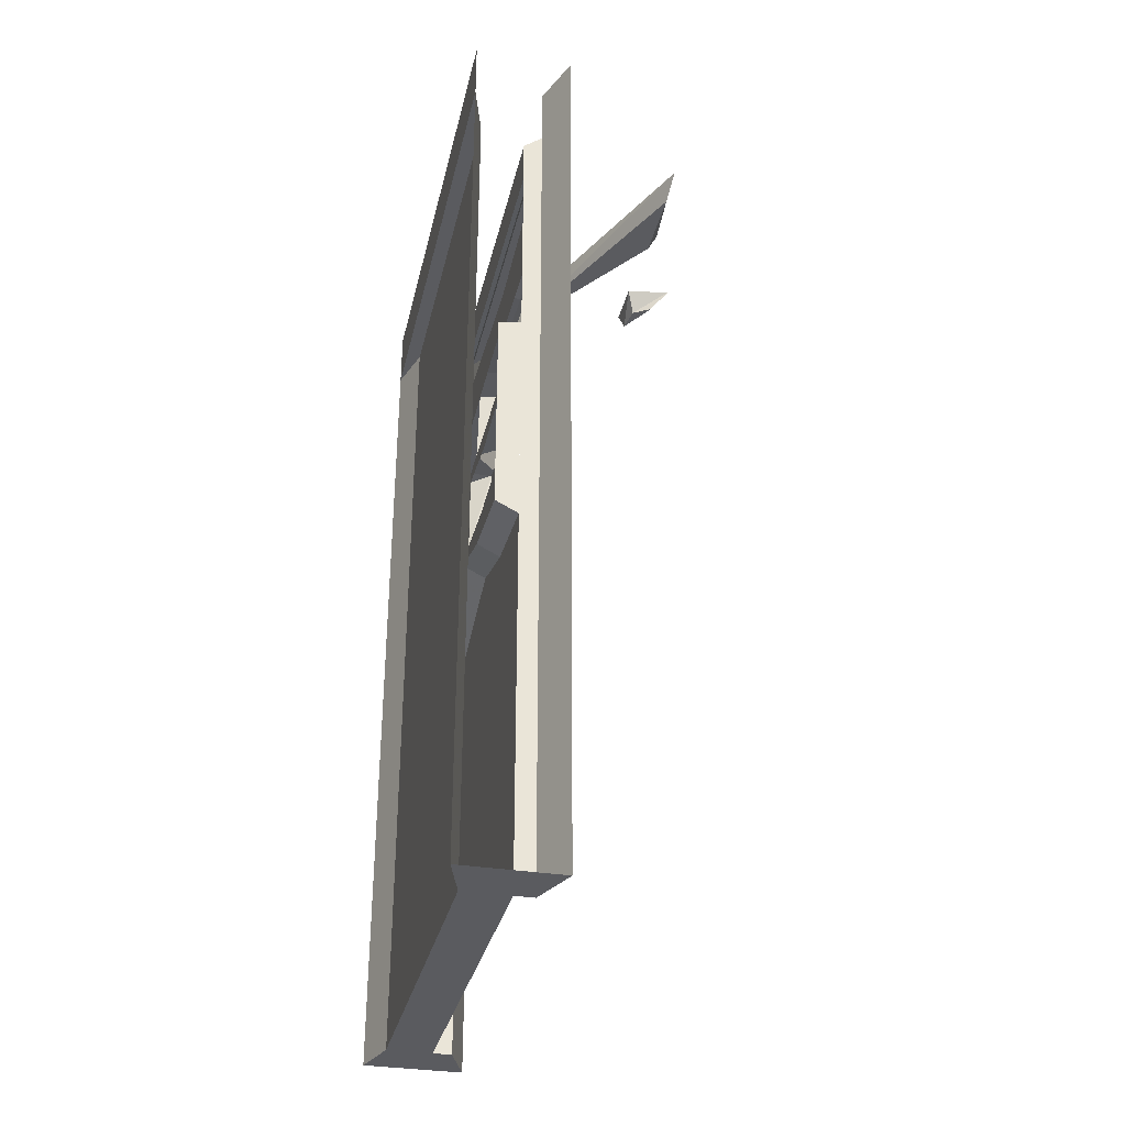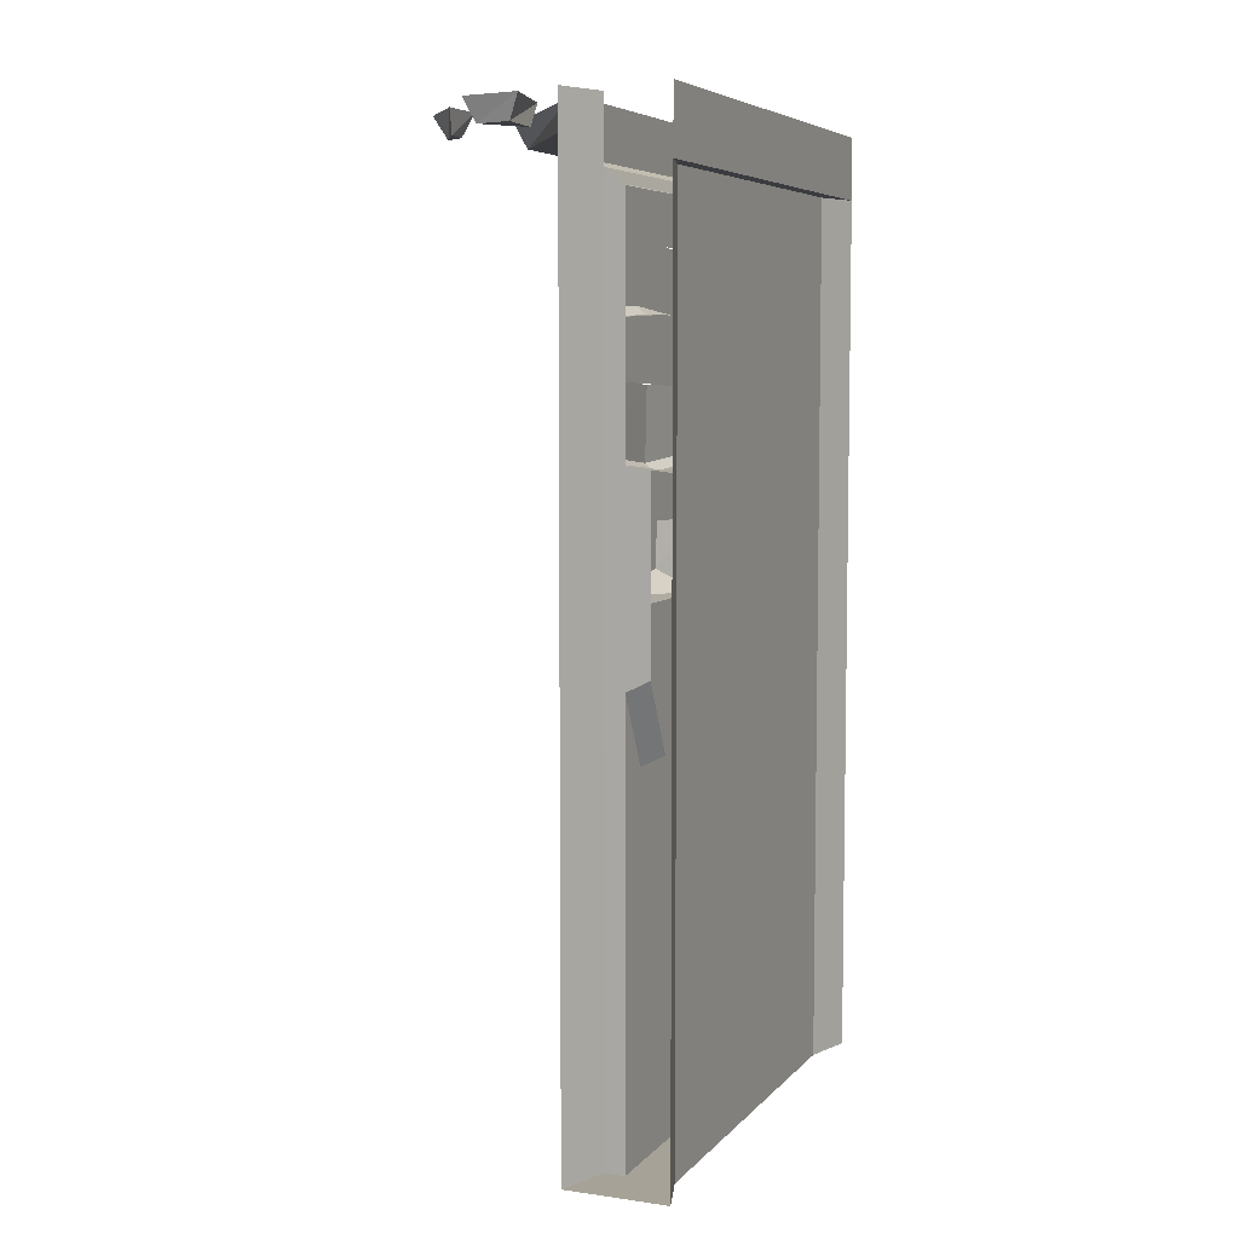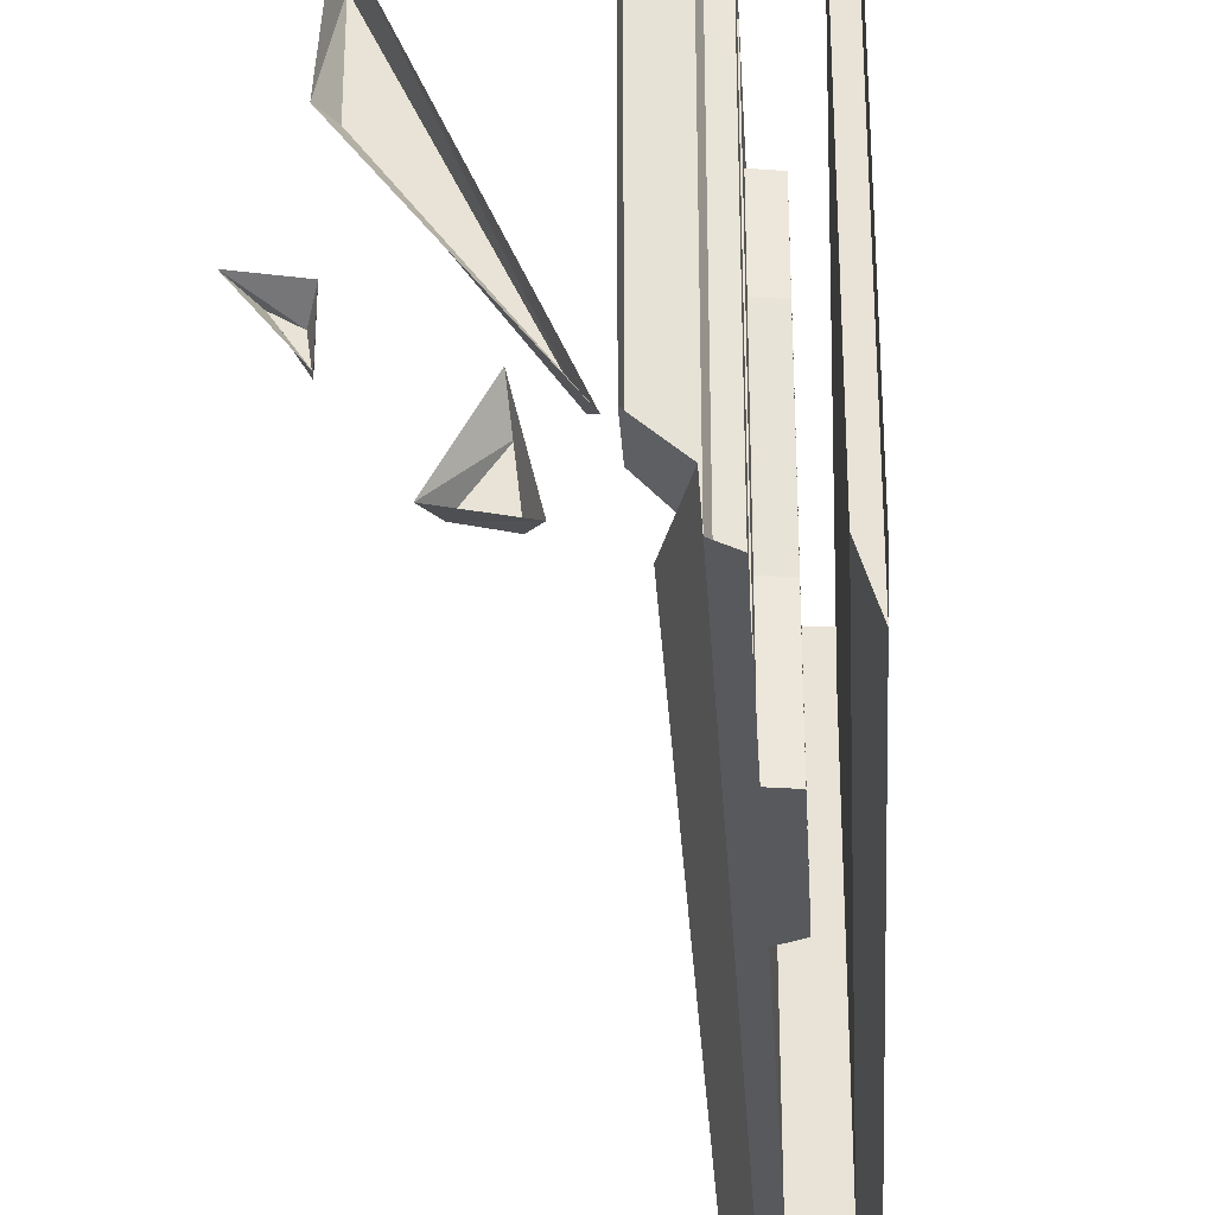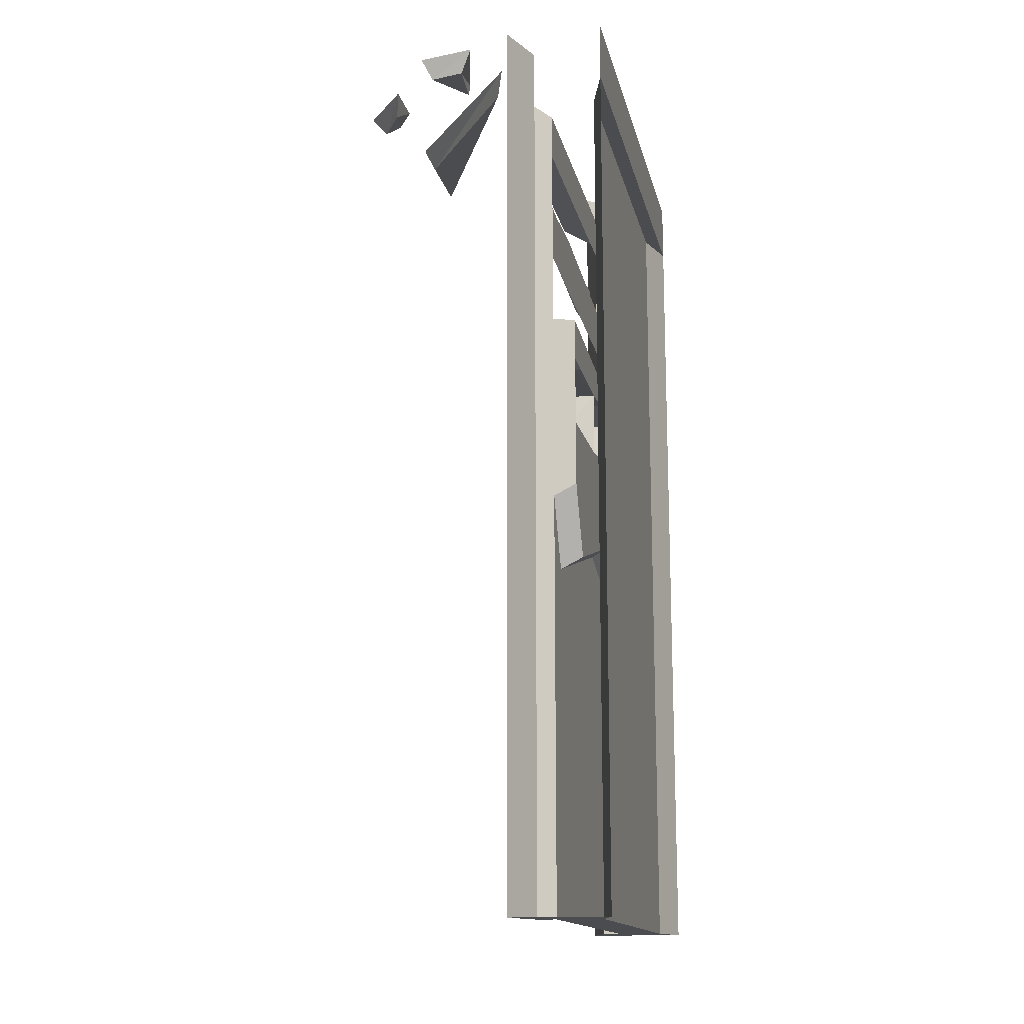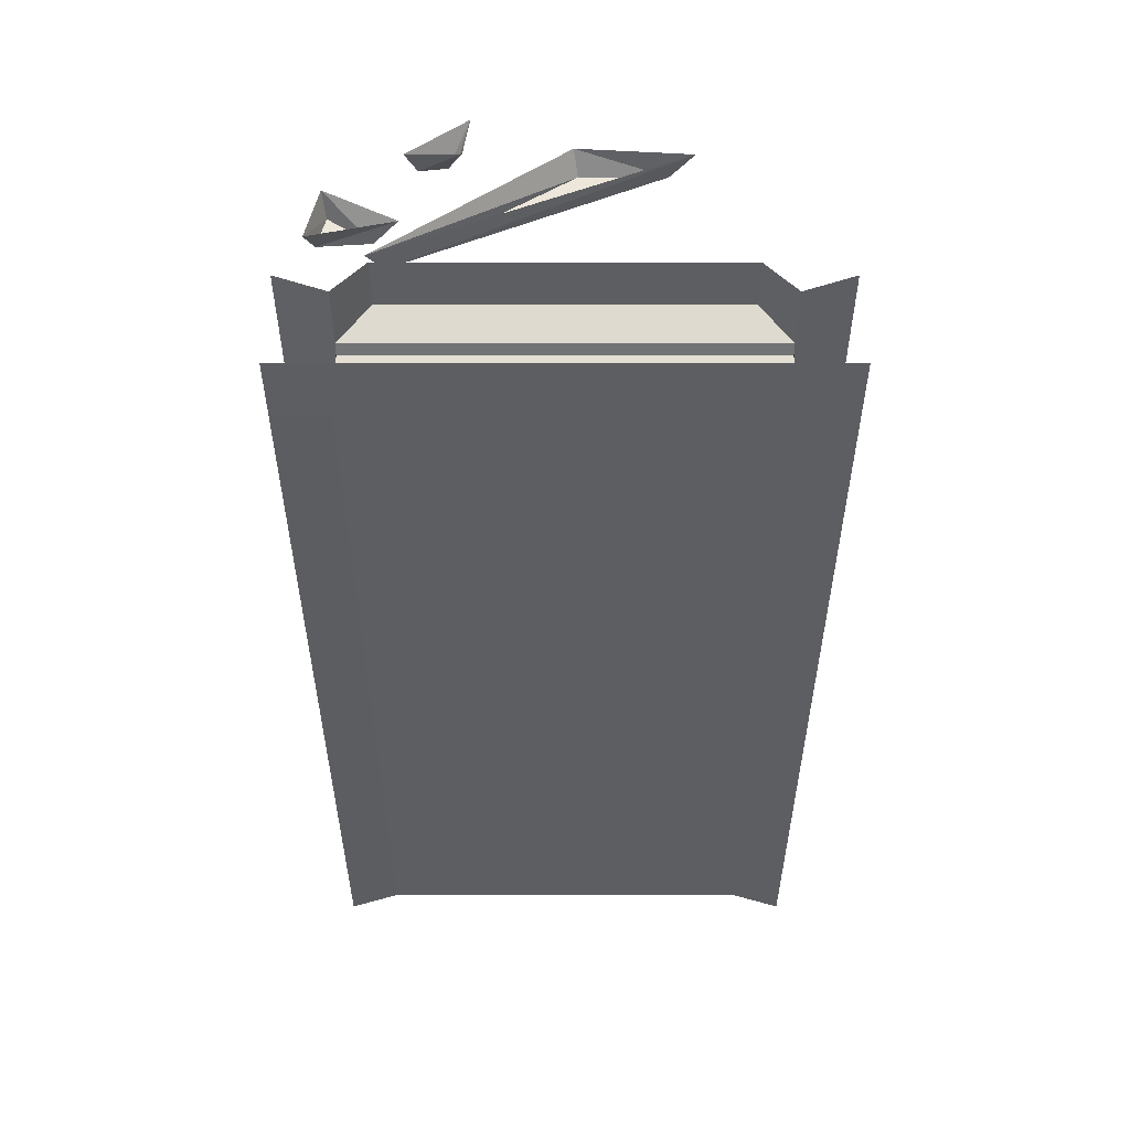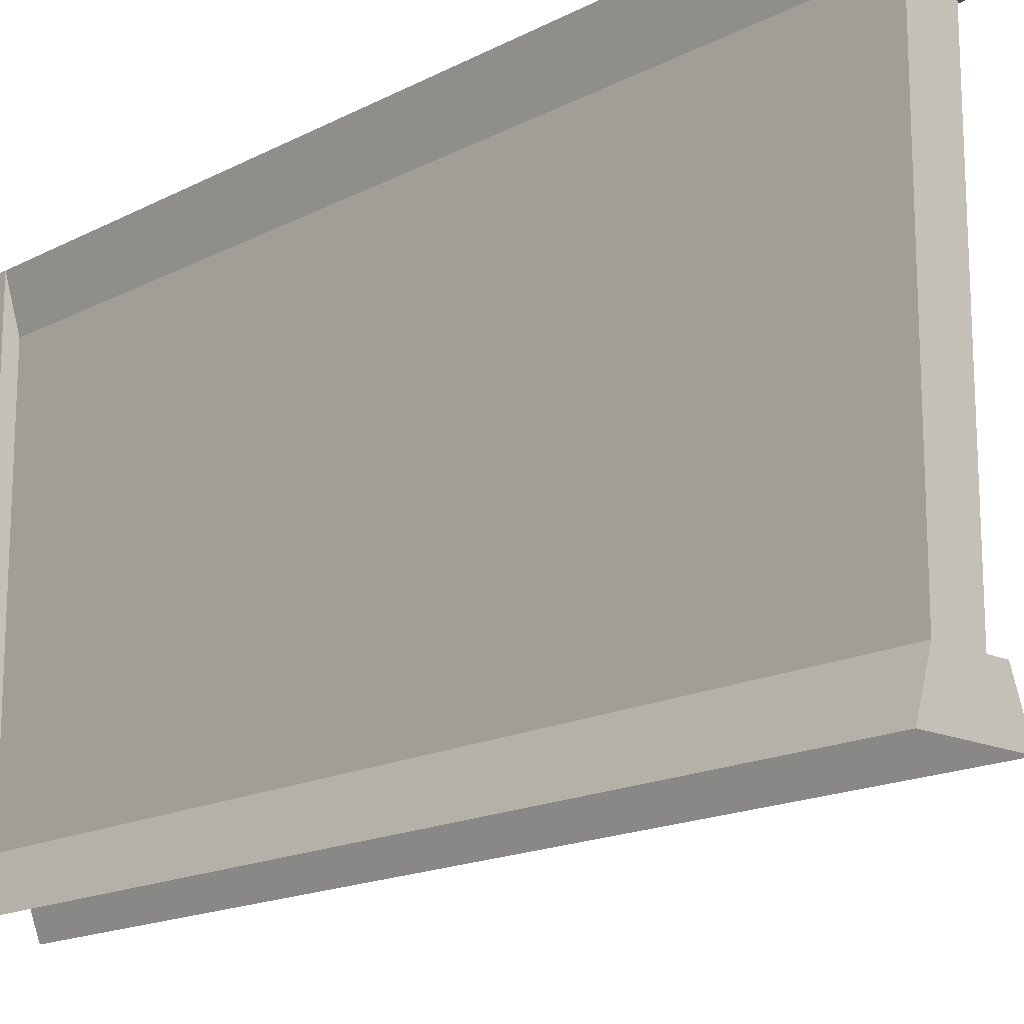
<metadata>
{"format":"obj","ext":"obj","renderer":"f3d","projection":"perspective","resolution":1024,"background":"white","views":[{"elev":-32.8,"azim":-12.8,"up":"+Y"},{"elev":6.4,"azim":-157.5,"up":"+Y"},{"elev":-30.0,"azim":-176.5,"up":"+Z"},{"elev":-14.9,"azim":-167.8,"up":"+Y"},{"elev":52.6,"azim":-90.0,"up":"+Y"},{"elev":-16.5,"azim":-43.3,"up":"+Z"}]}
</metadata>
<code>
v -0.2344 -0.04688 -0.3125
v 0 -0.04688 0.02344
v 0 -0.04688 0.1875
v 0.007812 0 0.2344
v -0.25 0 -0.3438
v 0.02344 0 0.01562
v -0.375 -1.875 0.3984
v -0.4688 -1.875 0.3984
v -0.4688 -1.875 -0.3984
v -0.375 -1.875 -0.3984
v -0.375 -1.156 -0.3281
v -0.375 -1.086 0.2188
v -0.375 -1.102 0.3984
v -0.4219 -1.062 0.2188
v -0.4219 -1.078 0.3984
v -0.4219 -1.008 0.3984
v -0.375 -1.008 0.3984
v -0.3828 -1 0.2656
v -0.3828 -0.8594 0.2812
v -0.375 -0.8516 0.3984
v -0.4219 -0.8516 0.3984
v -0.375 -0.3672 -0.2109
v -0.375 -0.3984 0.1875
v -0.375 -0.5156 0.3984
v -0.375 -0.4844 -0.3984
v -0.375 -0.375 -0.3984
v -0.3359 -0.3672 -0.2109
v -0.3359 -0.3984 0.1875
v -0.3359 -0.375 0.3984
v -0.375 -0.375 0.3984
v -0.375 -0.1562 -0.3984
v -0.375 -0.1562 0.3984
v -0.375 -0.25 0.3984
v -0.375 -0.25 -0.3984
v -0.3203 -0.3516 -0.2109
v -0.3203 -0.3828 0.1875
v -0.3359 -0.375 -0.3984
v -0.3203 -0.3594 -0.3984
v -0.3203 -0.2344 -0.1641
v -0.3203 -0.2656 0.2031
v -0.3203 -0.25 0.3984
v -0.3203 -0.3594 0.3984
v -0.3203 -0.6484 -0.1328
v -0.3359 -0.625 0.2109
v -0.375 -0.625 0.2109
v -0.375 -0.6484 -0.1328
v -0.375 -0.625 -0.3984
v -0.3359 -0.625 -0.3984
v -0.3047 -0.6328 -0.1328
v -0.3203 -0.6094 0.2109
v -0.3203 -0.625 0.3984
v -0.3359 -0.6406 0.3984
v -0.375 -0.6406 0.3984
v -0.4219 -0.6484 0.3984
v -0.4219 -0.6328 0.2109
v -0.4219 -0.6562 -0.1328
v -0.4219 -0.6328 -0.3984
v -0.4219 -0.7188 -0.3984
v -0.3438 -0.7188 -0.3984
v -0.4688 -0.125 0.3984
v -0.4688 -0.125 -0.3984
v -0.5 -0.125 -0.5
v -0.5 -1.875 -0.5
v -0.3594 -1.875 -0.5
v -0.2969 -1.875 -0.5
v -0.3359 -1.875 -0.3984
v -0.375 -1.016 -0.3984
v -0.4219 -0.9922 -0.3984
v -0.4219 -1.133 -0.3281
v -0.375 -1.039 0.0625
v -0.4219 -1.016 0.0625
v -0.4219 -1.008 0.125
v -0.4219 -1.016 0.2656
v -0.3828 -0.9922 0.1406
v -0.3828 -0.8438 0.1484
v -0.2969 -0.125 -0.5
v -0.2969 0 -0.5
v -0.3359 0 -0.3984
v -0.3359 -0.125 -0.3984
v -0.5 -1.875 0.5
v -0.5 -0.125 0.5
v -0.5 -0.125 0.3984
v -0.5 -0.125 -0.3984
v -0.5 0 -0.3984
v -0.5 0 -0.5
v -0.2969 0 0.5
v -0.2969 -0.125 0.5
v -0.3359 -0.125 0.3984
v -0.3359 0 0.3984
v -0.2656 -0.1016 0.3359
v -0.2656 0 0.3359
v -0.2656 0 -0.3359
v -0.2656 -0.1016 -0.3359
v -0.2969 -1.875 0.5
v -0.3359 -1.875 0.3984
v -0.3594 -1.875 0.5
v -0.3047 -0.4922 -0.125
v -0.3203 -0.4766 0.2031
v -0.3203 -0.5156 0.3984
v -0.3438 -0.1484 -0.3984
v -0.3438 -0.1484 0.3984
v -0.3203 -0.6094 -0.3984
v -0.3203 -0.4688 -0.3984
v -0.3203 -0.25 -0.3984
v -0.5 0 0.3984
v -0.5 0 0.5
v -0.4219 -0.6953 0.2109
v -0.4219 -0.7266 -0.1719
v -0.4219 -0.6875 0.3984
v -0.3438 -0.7266 -0.1719
v -0.3438 -0.8203 -0.1797
v -0.3438 -0.8516 -0.3984
v -0.4219 -0.8594 -0.3984
v -0.3438 -0.6953 0.2266
v -0.3438 -0.6875 0.3984
v -0.3438 -0.8281 0.3984
v -0.3438 -0.8125 0.2266
v -0.4219 -0.8281 0.1875
v -0.3516 -0.8125 0.1016
v -0.3516 -0.6953 0.1328
v -0.3516 -0.7266 -0.125
v -0.3516 -0.8516 -0.125
v -0.4219 -0.8594 -0.1719
v -0.4219 -0.8281 0.3984
v -0.4219 -0.8281 0.125
v -0.4219 -0.8672 0.2734
v -0.4219 -0.8516 0.125
v -0.1797 -0.04688 -0.4375
v -0.1094 -0.04688 -0.4219
v -0.1719 -0.04688 -0.3359
v -0.1641 0 -0.2891
v -0.2031 0 -0.4531
v -0.08594 0 -0.4297
v 0.02344 -0.04688 -0.2109
v 0.01562 -0.04688 -0.2656
v 0.0625 -0.04688 -0.1875
v 0.1016 0 -0.1719
v 0.007812 0 -0.1875
v 0.007812 0 -0.2891
f 1 2 3
f 1 5 2
f 2 5 6
f 2 6 3
f 3 6 4
f 7 10 11
f 7 11 12
f 7 12 13
f 13 12 14
f 13 14 15
f 17 16 18
f 17 20 21
f 17 21 16
f 22 23 24
f 22 24 25
f 22 25 26
f 23 30 24
f 10 67 11
f 11 67 68
f 11 68 69
f 11 69 70
f 11 70 12
f 12 70 71
f 12 71 14
f 16 73 18
f 18 73 74
f 59 112 113
f 59 113 58
f 114 117 118
f 114 118 107
f 108 123 111
f 108 111 110
f 123 113 112
f 123 112 111
f 124 118 117
f 124 117 116
f 124 116 109
f 109 116 115
f 125 123 122
f 125 122 119
f 125 119 118
f 73 72 74
f 74 72 75
f 75 72 127
f 70 69 71
f 128 129 130
f 128 132 129
f 129 132 133
f 129 133 130
f 130 133 131
f 134 135 136
f 134 138 135
f 135 138 139
f 135 139 136
f 136 139 137
f 1 3 4
f 1 4 5
f 13 15 16
f 13 16 17
f 47 57 58
f 47 58 59
f 14 71 72
f 14 72 73
f 14 73 15
f 15 73 16
f 56 55 107
f 56 107 108
f 56 108 57
f 57 108 58
f 55 54 109
f 55 109 107
f 107 118 119
f 107 119 120
f 121 122 123
f 121 123 108
f 125 118 126
f 125 126 127
f 125 127 123
f 118 124 21
f 118 21 126
f 127 72 123
f 123 72 71
f 123 71 69
f 123 69 113
f 113 69 68
f 113 68 112
f 112 68 67
f 124 116 20
f 124 20 21
f 115 109 54
f 115 54 53
f 128 130 131
f 128 131 132
f 134 136 137
f 134 137 138
f 7 8 9
f 7 9 10
f 22 26 27
f 22 27 23
f 23 27 28
f 23 28 29
f 23 29 30
f 35 36 28
f 35 28 27
f 35 27 37
f 35 37 38
f 36 42 28
f 28 42 29
f 43 44 45
f 43 45 46
f 43 46 47
f 43 47 48
f 43 48 49
f 43 49 44
f 44 49 50
f 44 50 51
f 44 51 52
f 44 52 45
f 45 52 53
f 45 53 54
f 45 54 55
f 45 55 46
f 46 55 56
f 46 56 47
f 47 56 57
f 9 63 10
f 10 63 64
f 10 64 65
f 10 65 66
f 60 81 82
f 60 82 61
f 61 82 83
f 61 83 62
f 8 7 96
f 8 96 80
f 95 94 96
f 95 96 7
f 100 101 32
f 100 32 31
f 79 88 101
f 79 101 100
f 49 48 102
f 27 26 37
f 88 79 93
f 88 93 90
f 17 18 19
f 17 19 20
f 18 74 75
f 18 75 19
f 59 110 111
f 59 111 112
f 114 115 116
f 114 116 117
f 120 119 121
f 121 119 122
f 31 32 33
f 31 33 34
f 35 38 39
f 35 39 36
f 36 39 40
f 36 40 41
f 36 41 42
f 9 61 62
f 9 62 63
f 76 77 78
f 76 78 79
f 76 79 65
f 65 79 66
f 60 8 80
f 60 80 81
f 62 83 84
f 62 84 85
f 86 87 88
f 86 88 89
f 89 88 90
f 89 90 91
f 91 90 92
f 92 90 93
f 92 93 79
f 92 79 78
f 87 94 95
f 87 95 88
f 50 49 97
f 50 97 98
f 50 98 99
f 50 99 51
f 49 102 97
f 97 102 103
f 39 38 104
f 83 82 105
f 83 105 84
f 82 81 106
f 82 106 105
f 8 60 61
f 8 61 9
f 10 66 67
f 66 79 31
f 66 31 67
f 88 95 7
f 88 7 32

</code>
